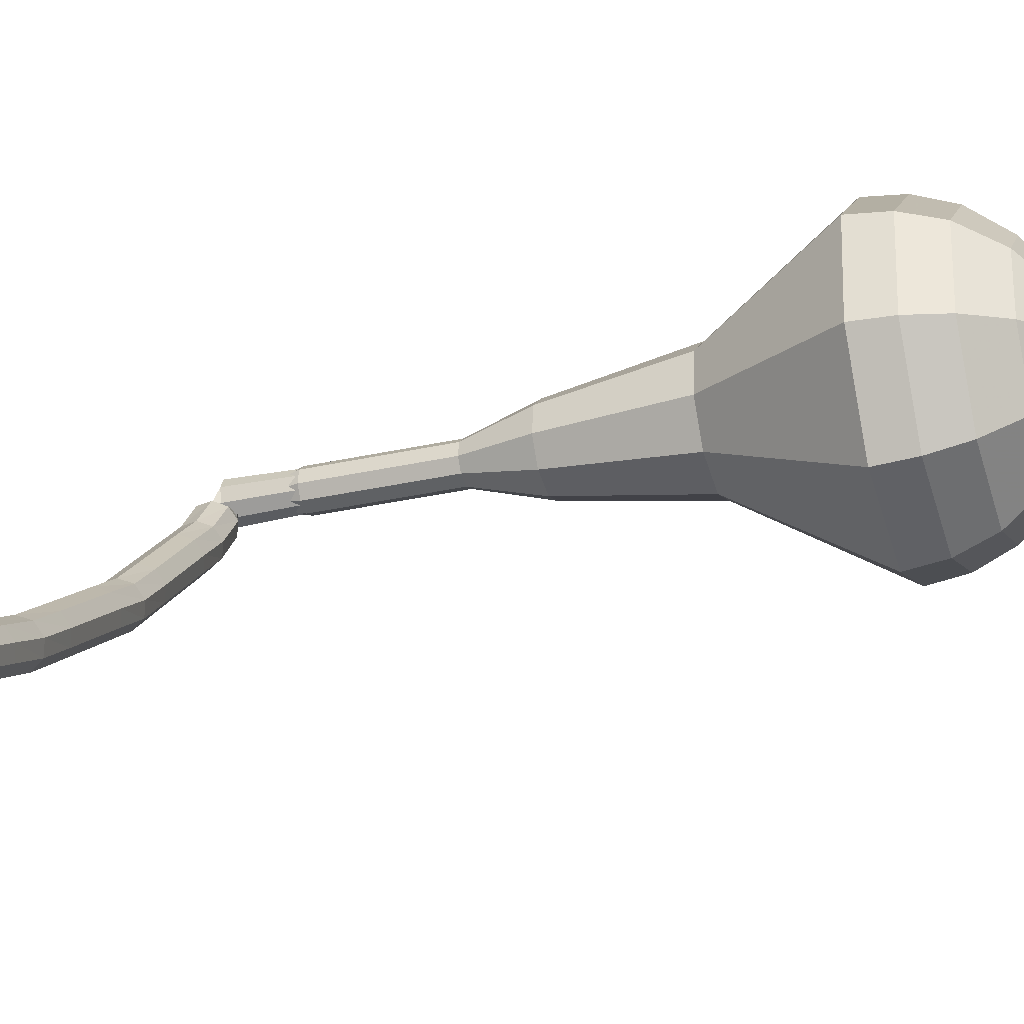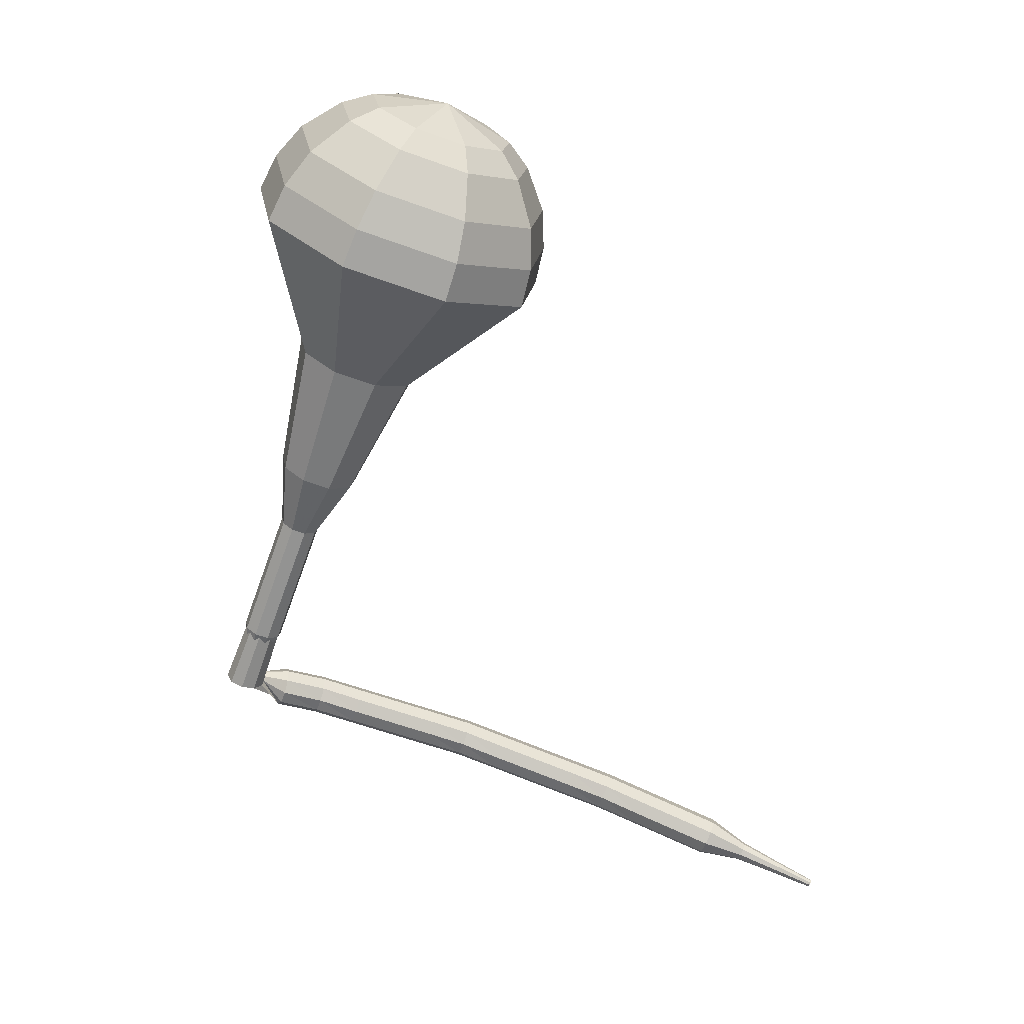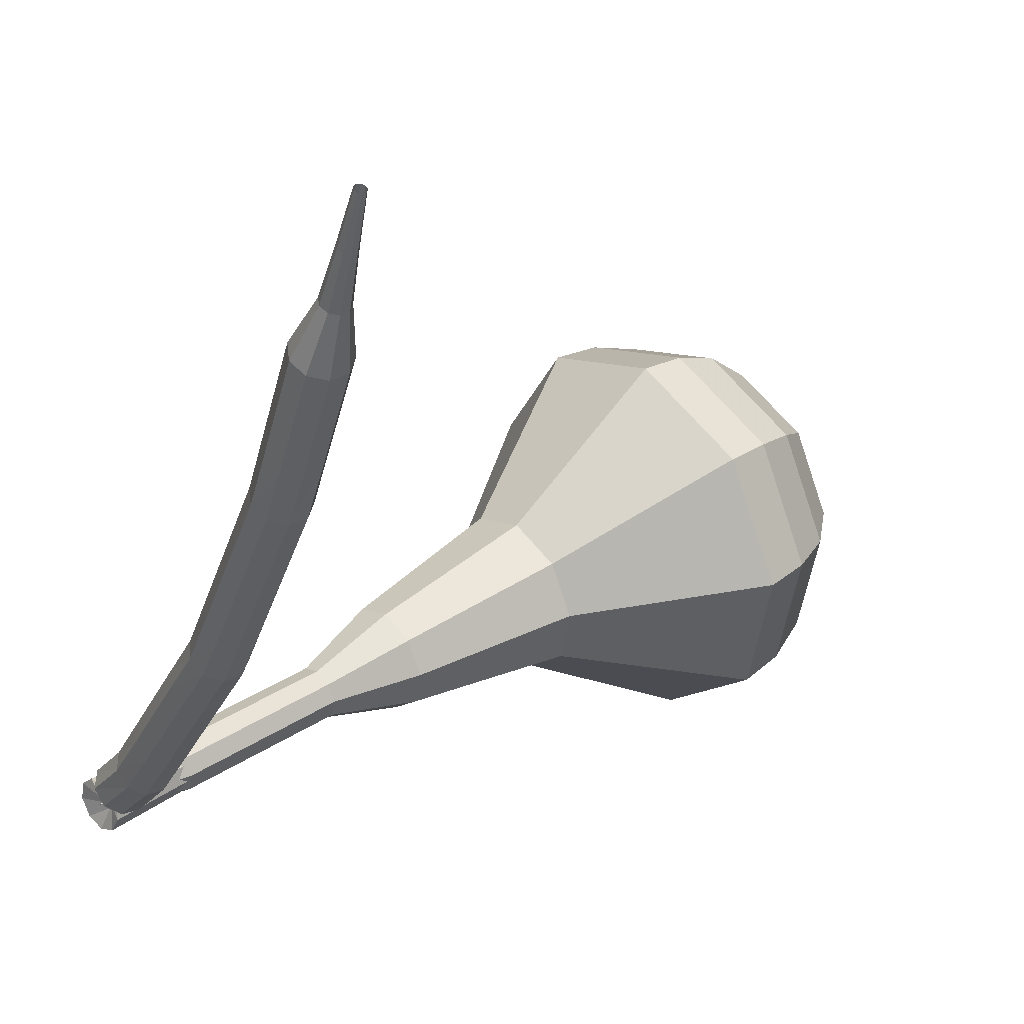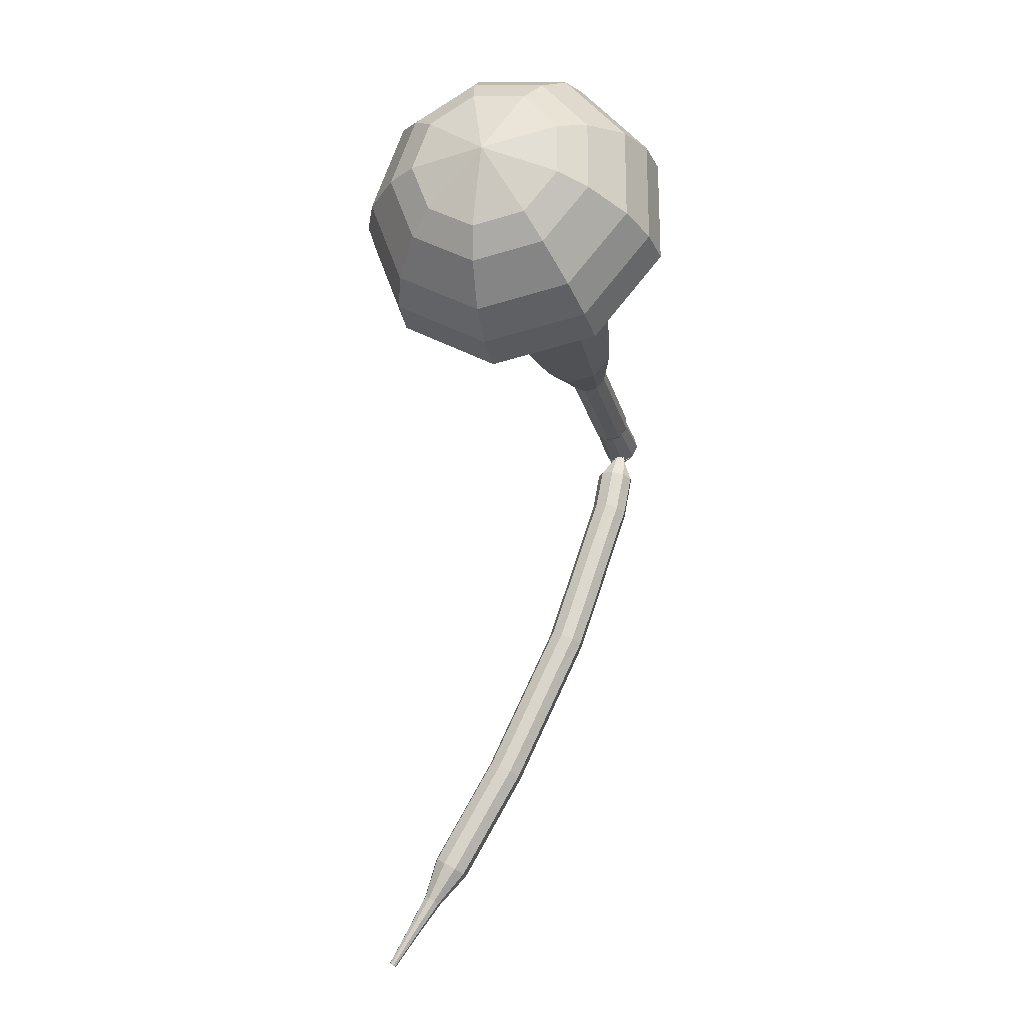
<metadata>
{"format":"obj","ext":"obj","renderer":"f3d","projection":"perspective","resolution":1024,"background":"white","views":[{"elev":49.2,"azim":-97.8,"up":"+Y"},{"elev":16.4,"azim":138.7,"up":"+Z"},{"elev":5.4,"azim":-140.7,"up":"+Y"},{"elev":50.8,"azim":-106.8,"up":"+Z"}]}
</metadata>
<code>
g tube1
v 221.2 107.3 159.8
v 218.7 109.2 158.6
v 215.3 109.1 158
v 212.8 106.9 158.2
v 212.1 103.7 159.1
v 213.8 101 160.4
v 216.9 100 161.3
v 220.1 101.3 161.5
v 221.7 104.1 160.9
v 221.2 107.3 159.8
v 219.9 106.9 160.6
v 218 108.3 159.8
v 215.6 108.2 159.3
v 213.7 106.6 159.5
v 213.3 104.2 160.2
v 214.5 102.3 161.1
v 216.7 101.6 161.8
v 219 102.5 161.9
v 220.3 104.6 161.5
v 219.9 106.9 160.6
v 216.6 105.3 161.5
v 216.6 105.3 161.5
v 216.6 105.3 161.5
v 216.6 105.3 161.5
v 216.6 105.3 161.5
v 216.6 105.3 161.5
v 216.6 105.3 161.5
v 216.6 105.3 161.5
v 216.6 105.3 161.5
v 216.6 105.3 161.5
v 222 94.5 129.9
v 221.9 95.15 129.7
v 222.3 95.7 129.6
v 223 95.89 129.7
v 223.6 95.62 129.8
v 223.9 95.04 130.1
v 223.7 94.4 130.2
v 223.1 94.01 130.3
v 222.5 94.05 130.1
v 222 94.5 129.9
v 221.5 96.76 129.3
v 221.6 96.46 128.7
v 221.4 95.89 128.4
v 221.1 95.31 128.5
v 220.7 95 129
v 220.6 95.1 129.6
v 220.6 95.56 130.1
v 220.9 96.17 130.2
v 221.3 96.65 129.9
v 221.5 96.76 129.3
v 219.8 97.68 128.7
v 219.9 97.37 128.1
v 219.6 96.81 127.7
v 219.3 96.26 127.8
v 218.9 95.97 128.3
v 218.7 96.09 129
v 218.8 96.55 129.5
v 219.1 97.14 129.6
v 219.5 97.59 129.3
v 219.8 97.68 128.7
v 218.3 98.82 127.9
v 218.3 98.51 127.3
v 218 97.96 127
v 217.6 97.44 127.1
v 217.2 97.19 127.6
v 217 97.33 128.3
v 217.1 97.79 128.8
v 217.5 98.36 128.9
v 217.9 98.76 128.5
v 218.3 98.82 127.9
v 216.6 100 127.2
v 216.7 99.7 126.6
v 216.4 99.15 126.3
v 216 98.63 126.4
v 215.6 98.38 126.9
v 215.4 98.52 127.5
v 215.5 98.98 128
v 215.9 99.55 128.1
v 216.3 99.96 127.8
v 216.6 100 127.2
v 215 101.2 126.5
v 215.1 100.9 125.9
v 214.8 100.3 125.6
v 214.4 99.82 125.7
v 214 99.57 126.2
v 213.8 99.71 126.8
v 213.9 100.2 127.3
v 214.3 100.7 127.4
v 214.7 101.1 127.1
v 215 101.2 126.5
v 213.5 102.4 125.8
v 213.5 102 125.2
v 213.2 101.5 124.8
v 212.7 101 125
v 212.3 100.8 125.4
v 212.1 100.9 126.1
v 212.3 101.4 126.6
v 212.7 101.9 126.7
v 213.1 102.3 126.4
v 213.5 102.4 125.8
v 212.1 103.7 125
v 212.1 103.4 124.4
v 211.8 102.8 124.1
v 211.3 102.4 124.2
v 210.8 102.2 124.7
v 210.6 102.4 125.3
v 210.8 102.8 125.8
v 211.2 103.3 125.9
v 211.7 103.7 125.6
v 212.1 103.7 125
v 210.6 105.1 124.2
v 210.6 104.7 123.6
v 210.3 104.2 123.3
v 209.8 103.8 123.4
v 209.4 103.6 123.9
v 209.2 103.7 124.5
v 209.4 104.2 125
v 209.8 104.7 125.1
v 210.3 105 124.8
v 210.6 105.1 124.2
v 209.2 106.4 123.4
v 209.2 106.1 122.8
v 208.9 105.6 122.5
v 208.4 105.1 122.6
v 208 104.9 123.1
v 207.8 105.1 123.7
v 207.9 105.6 124.2
v 208.4 106.1 124.3
v 208.9 106.4 124
v 209.2 106.4 123.4
v 207.8 107.8 122.6
v 207.8 107.4 122
v 207.5 106.9 121.7
v 206.9 106.5 121.8
v 206.5 106.3 122.3
v 206.3 106.5 123
v 206.5 107 123.4
v 206.9 107.5 123.6
v 207.5 107.8 123.2
v 207.8 107.8 122.6
v 206.5 109.2 121.8
v 206.5 108.9 121.2
v 206.2 108.4 120.9
v 205.6 108 121
v 205.2 107.8 121.5
v 205 108 122.1
v 205.2 108.5 122.6
v 205.7 109 122.7
v 206.2 109.3 122.4
v 206.5 109.2 121.8
v 205.2 110.7 121
v 205.2 110.4 120.4
v 204.9 109.9 120.1
v 204.3 109.5 120.2
v 203.9 109.3 120.7
v 203.7 109.5 121.3
v 203.9 110 121.8
v 204.4 110.4 121.9
v 204.9 110.7 121.6
v 205.2 110.7 121
v 203.9 112.2 120.2
v 203.9 111.9 119.6
v 203.6 111.4 119.3
v 203 111 119.4
v 202.6 110.8 119.9
v 202.4 111 120.5
v 202.6 111.5 121
v 203.1 111.9 121.1
v 203.6 112.2 120.8
v 203.9 112.2 120.2
v 202.3 113.3 119.4
v 202.3 113.2 119.1
v 202.1 112.9 118.9
v 201.8 112.7 119
v 201.6 112.7 119.2
v 201.5 112.8 119.5
v 201.6 113 119.8
v 201.8 113.2 119.8
v 202.1 113.4 119.7
v 202.3 113.3 119.4
v 200.9 114.8 118.5
v 200.9 114.7 118.4
v 200.8 114.5 118.2
v 200.6 114.4 118.3
v 200.4 114.3 118.4
v 200.4 114.4 118.7
v 200.5 114.5 118.8
v 200.6 114.7 118.9
v 200.8 114.8 118.7
v 200.9 114.8 118.5
v 199.6 116.2 117.7
v 199.6 116.2 117.6
v 199.5 116.1 117.5
v 199.4 116 117.6
v 199.3 116 117.7
v 199.3 116 117.8
v 199.3 116.1 117.9
v 199.4 116.2 117.9
v 199.5 116.2 117.8
v 199.6 116.2 117.7
f 1 2 12
f 12 11 1
f 2 3 13
f 13 12 2
f 3 4 14
f 14 13 3
f 4 5 15
f 15 14 4
f 5 6 16
f 16 15 5
f 6 7 17
f 17 16 6
f 7 8 18
f 18 17 7
f 8 9 19
f 19 18 8
f 9 10 20
f 20 19 9
f 11 12 22
f 22 21 11
f 12 13 23
f 23 22 12
f 13 14 24
f 24 23 13
f 14 15 25
f 25 24 14
f 15 16 26
f 26 25 15
f 16 17 27
f 27 26 16
f 17 18 28
f 28 27 17
f 18 19 29
f 29 28 18
f 19 20 30
f 30 29 19
f 21 22 32
f 32 31 21
f 22 23 33
f 33 32 22
f 23 24 34
f 34 33 23
f 24 25 35
f 35 34 24
f 25 26 36
f 36 35 25
f 26 27 37
f 37 36 26
f 27 28 38
f 38 37 27
f 28 29 39
f 39 38 28
f 29 30 40
f 40 39 29
f 31 32 42
f 42 41 31
f 32 33 43
f 43 42 32
f 33 34 44
f 44 43 33
f 34 35 45
f 45 44 34
f 35 36 46
f 46 45 35
f 36 37 47
f 47 46 36
f 37 38 48
f 48 47 37
f 38 39 49
f 49 48 38
f 39 40 50
f 50 49 39
f 41 42 52
f 52 51 41
f 42 43 53
f 53 52 42
f 43 44 54
f 54 53 43
f 44 45 55
f 55 54 44
f 45 46 56
f 56 55 45
f 46 47 57
f 57 56 46
f 47 48 58
f 58 57 47
f 48 49 59
f 59 58 48
f 49 50 60
f 60 59 49
f 51 52 62
f 62 61 51
f 52 53 63
f 63 62 52
f 53 54 64
f 64 63 53
f 54 55 65
f 65 64 54
f 55 56 66
f 66 65 55
f 56 57 67
f 67 66 56
f 57 58 68
f 68 67 57
f 58 59 69
f 69 68 58
f 59 60 70
f 70 69 59
f 61 62 72
f 72 71 61
f 62 63 73
f 73 72 62
f 63 64 74
f 74 73 63
f 64 65 75
f 75 74 64
f 65 66 76
f 76 75 65
f 66 67 77
f 77 76 66
f 67 68 78
f 78 77 67
f 68 69 79
f 79 78 68
f 69 70 80
f 80 79 69
f 71 72 82
f 82 81 71
f 72 73 83
f 83 82 72
f 73 74 84
f 84 83 73
f 74 75 85
f 85 84 74
f 75 76 86
f 86 85 75
f 76 77 87
f 87 86 76
f 77 78 88
f 88 87 77
f 78 79 89
f 89 88 78
f 79 80 90
f 90 89 79
f 81 82 92
f 92 91 81
f 82 83 93
f 93 92 82
f 83 84 94
f 94 93 83
f 84 85 95
f 95 94 84
f 85 86 96
f 96 95 85
f 86 87 97
f 97 96 86
f 87 88 98
f 98 97 87
f 88 89 99
f 99 98 88
f 89 90 100
f 100 99 89
f 91 92 102
f 102 101 91
f 92 93 103
f 103 102 92
f 93 94 104
f 104 103 93
f 94 95 105
f 105 104 94
f 95 96 106
f 106 105 95
f 96 97 107
f 107 106 96
f 97 98 108
f 108 107 97
f 98 99 109
f 109 108 98
f 99 100 110
f 110 109 99
f 101 102 112
f 112 111 101
f 102 103 113
f 113 112 102
f 103 104 114
f 114 113 103
f 104 105 115
f 115 114 104
f 105 106 116
f 116 115 105
f 106 107 117
f 117 116 106
f 107 108 118
f 118 117 107
f 108 109 119
f 119 118 108
f 109 110 120
f 120 119 109
f 111 112 122
f 122 121 111
f 112 113 123
f 123 122 112
f 113 114 124
f 124 123 113
f 114 115 125
f 125 124 114
f 115 116 126
f 126 125 115
f 116 117 127
f 127 126 116
f 117 118 128
f 128 127 117
f 118 119 129
f 129 128 118
f 119 120 130
f 130 129 119
f 121 122 132
f 132 131 121
f 122 123 133
f 133 132 122
f 123 124 134
f 134 133 123
f 124 125 135
f 135 134 124
f 125 126 136
f 136 135 125
f 126 127 137
f 137 136 126
f 127 128 138
f 138 137 127
f 128 129 139
f 139 138 128
f 129 130 140
f 140 139 129
f 131 132 142
f 142 141 131
f 132 133 143
f 143 142 132
f 133 134 144
f 144 143 133
f 134 135 145
f 145 144 134
f 135 136 146
f 146 145 135
f 136 137 147
f 147 146 136
f 137 138 148
f 148 147 137
f 138 139 149
f 149 148 138
f 139 140 150
f 150 149 139
f 141 142 152
f 152 151 141
f 142 143 153
f 153 152 142
f 143 144 154
f 154 153 143
f 144 145 155
f 155 154 144
f 145 146 156
f 156 155 145
f 146 147 157
f 157 156 146
f 147 148 158
f 158 157 147
f 148 149 159
f 159 158 148
f 149 150 160
f 160 159 149
f 151 152 162
f 162 161 151
f 152 153 163
f 163 162 152
f 153 154 164
f 164 163 153
f 154 155 165
f 165 164 154
f 155 156 166
f 166 165 155
f 156 157 167
f 167 166 156
f 157 158 168
f 168 167 157
f 158 159 169
f 169 168 158
f 159 160 170
f 170 169 159
f 161 162 172
f 172 171 161
f 162 163 173
f 173 172 162
f 163 164 174
f 174 173 163
f 164 165 175
f 175 174 164
f 165 166 176
f 176 175 165
f 166 167 177
f 177 176 166
f 167 168 178
f 178 177 167
f 168 169 179
f 179 178 168
f 169 170 180
f 180 179 169
f 171 172 182
f 182 181 171
f 172 173 183
f 183 182 172
f 173 174 184
f 184 183 173
f 174 175 185
f 185 184 174
f 175 176 186
f 186 185 175
f 176 177 187
f 187 186 176
f 177 178 188
f 188 187 177
f 178 179 189
f 189 188 178
f 179 180 190
f 190 189 179
f 181 182 192
f 192 191 181
f 182 183 193
f 193 192 182
f 183 184 194
f 194 193 183
f 184 185 195
f 195 194 184
f 185 186 196
f 196 195 185
f 186 187 197
f 197 196 186
f 187 188 198
f 198 197 187
f 188 189 199
f 199 198 188
f 189 190 200
f 200 199 189
v 222.9 94.93 129.9
v 222.9 94.93 129.9
v 222.9 94.93 129.9
v 222.9 94.93 129.9
v 222.9 94.93 129.9
v 222.9 94.93 129.9
v 222.9 94.93 129.9
v 222.9 94.93 129.9
v 222.9 94.93 129.9
v 222.9 94.93 129.9
v 223.1 96.45 133
v 222.6 96.85 132.8
v 221.9 96.81 132.7
v 221.4 96.37 132.7
v 221.3 95.72 132.9
v 221.6 95.18 133.1
v 222.3 94.99 133.3
v 222.9 95.24 133.4
v 223.2 95.82 133.2
v 223.1 96.45 133
v 222.5 97.46 136.1
v 222 97.85 135.9
v 221.3 97.82 135.7
v 220.8 97.38 135.8
v 220.7 96.73 136
v 221 96.19 136.2
v 221.7 95.99 136.4
v 222.3 96.25 136.4
v 222.6 96.83 136.3
v 222.5 97.46 136.1
v 221.9 98.47 139.2
v 221.4 98.86 138.9
v 220.7 98.83 138.8
v 220.2 98.39 138.8
v 220.1 97.74 139
v 220.4 97.19 139.3
v 221 97 139.5
v 221.7 97.26 139.5
v 222 97.84 139.4
v 221.9 98.47 139.2
v 222.2 100 142.2
v 221.1 100.8 141.8
v 219.8 100.7 141.5
v 218.7 99.84 141.6
v 218.5 98.53 142
v 219.1 97.43 142.5
v 220.4 97.04 142.9
v 221.7 97.56 142.9
v 222.4 98.73 142.7
v 222.2 100 142.2
v 221.9 102.6 148.4
v 220.3 103.8 147.6
v 218.2 103.7 147.3
v 216.6 102.3 147.4
v 216.2 100.3 148
v 217.2 98.62 148.7
v 219.2 98.02 149.3
v 221.2 98.81 149.5
v 222.2 100.6 149.1
v 221.9 102.6 148.4
v 224.4 106.9 154.5
v 220.6 109.8 152.8
v 215.5 109.6 151.9
v 211.7 106.2 152.2
v 210.7 101.4 153.6
v 213.2 97.3 155.4
v 217.9 95.87 156.8
v 222.7 97.77 157.1
v 225.2 102.1 156.2
v 224.4 106.9 154.5
v 223.9 107.3 156.3
v 220.2 110.2 154.6
v 215.3 109.9 153.7
v 211.5 106.7 154
v 210.6 102 155.4
v 213 98.06 157.1
v 217.6 96.67 158.5
v 222.2 98.51 158.8
v 224.7 102.7 157.9
v 223.9 107.3 156.3
v 222.9 107.5 158
v 219.5 110.1 156.5
v 215.2 109.8 155.7
v 211.8 107 156
v 211 102.8 157.2
v 213.2 99.22 158.8
v 217.2 97.98 160
v 221.4 99.62 160.3
v 223.6 103.4 159.5
v 222.9 107.5 158
v 221.2 107.3 159.8
v 218.7 109.2 158.6
v 215.3 109.1 158
v 212.8 106.9 158.2
v 212.1 103.7 159.1
v 213.8 101 160.4
v 216.9 100 161.3
v 220.1 101.3 161.5
v 221.7 104.1 160.9
v 221.2 107.3 159.8
v 219.9 106.9 160.6
v 218 108.3 159.8
v 215.6 108.2 159.3
v 213.7 106.6 159.5
v 213.3 104.2 160.2
v 214.5 102.3 161.1
v 216.7 101.6 161.8
v 219 102.5 161.9
v 220.3 104.6 161.5
v 219.9 106.9 160.6
v 216.6 105.3 161.5
v 216.6 105.3 161.5
v 216.6 105.3 161.5
v 216.6 105.3 161.5
v 216.6 105.3 161.5
v 216.6 105.3 161.5
v 216.6 105.3 161.5
v 216.6 105.3 161.5
v 216.6 105.3 161.5
v 216.6 105.3 161.5
f 201 202 212
f 212 211 201
f 202 203 213
f 213 212 202
f 203 204 214
f 214 213 203
f 204 205 215
f 215 214 204
f 205 206 216
f 216 215 205
f 206 207 217
f 217 216 206
f 207 208 218
f 218 217 207
f 208 209 219
f 219 218 208
f 209 210 220
f 220 219 209
f 211 212 222
f 222 221 211
f 212 213 223
f 223 222 212
f 213 214 224
f 224 223 213
f 214 215 225
f 225 224 214
f 215 216 226
f 226 225 215
f 216 217 227
f 227 226 216
f 217 218 228
f 228 227 217
f 218 219 229
f 229 228 218
f 219 220 230
f 230 229 219
f 221 222 232
f 232 231 221
f 222 223 233
f 233 232 222
f 223 224 234
f 234 233 223
f 224 225 235
f 235 234 224
f 225 226 236
f 236 235 225
f 226 227 237
f 237 236 226
f 227 228 238
f 238 237 227
f 228 229 239
f 239 238 228
f 229 230 240
f 240 239 229
f 231 232 242
f 242 241 231
f 232 233 243
f 243 242 232
f 233 234 244
f 244 243 233
f 234 235 245
f 245 244 234
f 235 236 246
f 246 245 235
f 236 237 247
f 247 246 236
f 237 238 248
f 248 247 237
f 238 239 249
f 249 248 238
f 239 240 250
f 250 249 239
f 241 242 252
f 252 251 241
f 242 243 253
f 253 252 242
f 243 244 254
f 254 253 243
f 244 245 255
f 255 254 244
f 245 246 256
f 256 255 245
f 246 247 257
f 257 256 246
f 247 248 258
f 258 257 247
f 248 249 259
f 259 258 248
f 249 250 260
f 260 259 249
f 251 252 262
f 262 261 251
f 252 253 263
f 263 262 252
f 253 254 264
f 264 263 253
f 254 255 265
f 265 264 254
f 255 256 266
f 266 265 255
f 256 257 267
f 267 266 256
f 257 258 268
f 268 267 257
f 258 259 269
f 269 268 258
f 259 260 270
f 270 269 259
f 261 262 272
f 272 271 261
f 262 263 273
f 273 272 262
f 263 264 274
f 274 273 263
f 264 265 275
f 275 274 264
f 265 266 276
f 276 275 265
f 266 267 277
f 277 276 266
f 267 268 278
f 278 277 267
f 268 269 279
f 279 278 268
f 269 270 280
f 280 279 269
f 271 272 282
f 282 281 271
f 272 273 283
f 283 282 272
f 273 274 284
f 284 283 273
f 274 275 285
f 285 284 274
f 275 276 286
f 286 285 275
f 276 277 287
f 287 286 276
f 277 278 288
f 288 287 277
f 278 279 289
f 289 288 278
f 279 280 290
f 290 289 279
f 281 282 292
f 292 291 281
f 282 283 293
f 293 292 282
f 283 284 294
f 294 293 283
f 284 285 295
f 295 294 284
f 285 286 296
f 296 295 285
f 286 287 297
f 297 296 286
f 287 288 298
f 298 297 287
f 288 289 299
f 299 298 288
f 289 290 300
f 300 299 289
f 291 292 302
f 302 301 291
f 292 293 303
f 303 302 292
f 293 294 304
f 304 303 293
f 294 295 305
f 305 304 294
f 295 296 306
f 306 305 295
f 296 297 307
f 307 306 296
f 297 298 308
f 308 307 297
f 298 299 309
f 309 308 298
f 299 300 310
f 310 309 299
f 301 302 312
f 312 311 301
f 302 303 313
f 313 312 302
f 303 304 314
f 314 313 303
f 304 305 315
f 315 314 304
f 305 306 316
f 316 315 305
f 306 307 317
f 317 316 306
f 307 308 318
f 318 317 307
f 308 309 319
f 319 318 308
f 309 310 320
f 320 319 309
g

</code>
